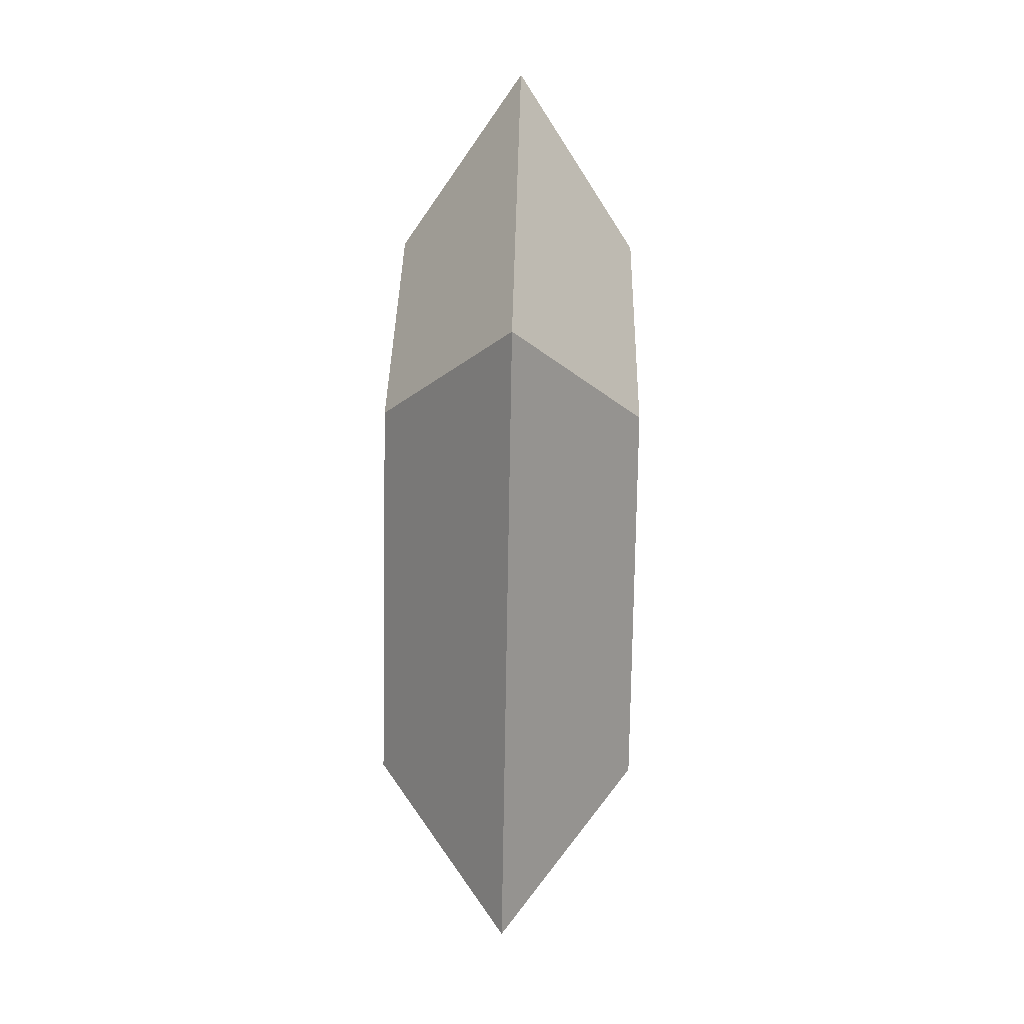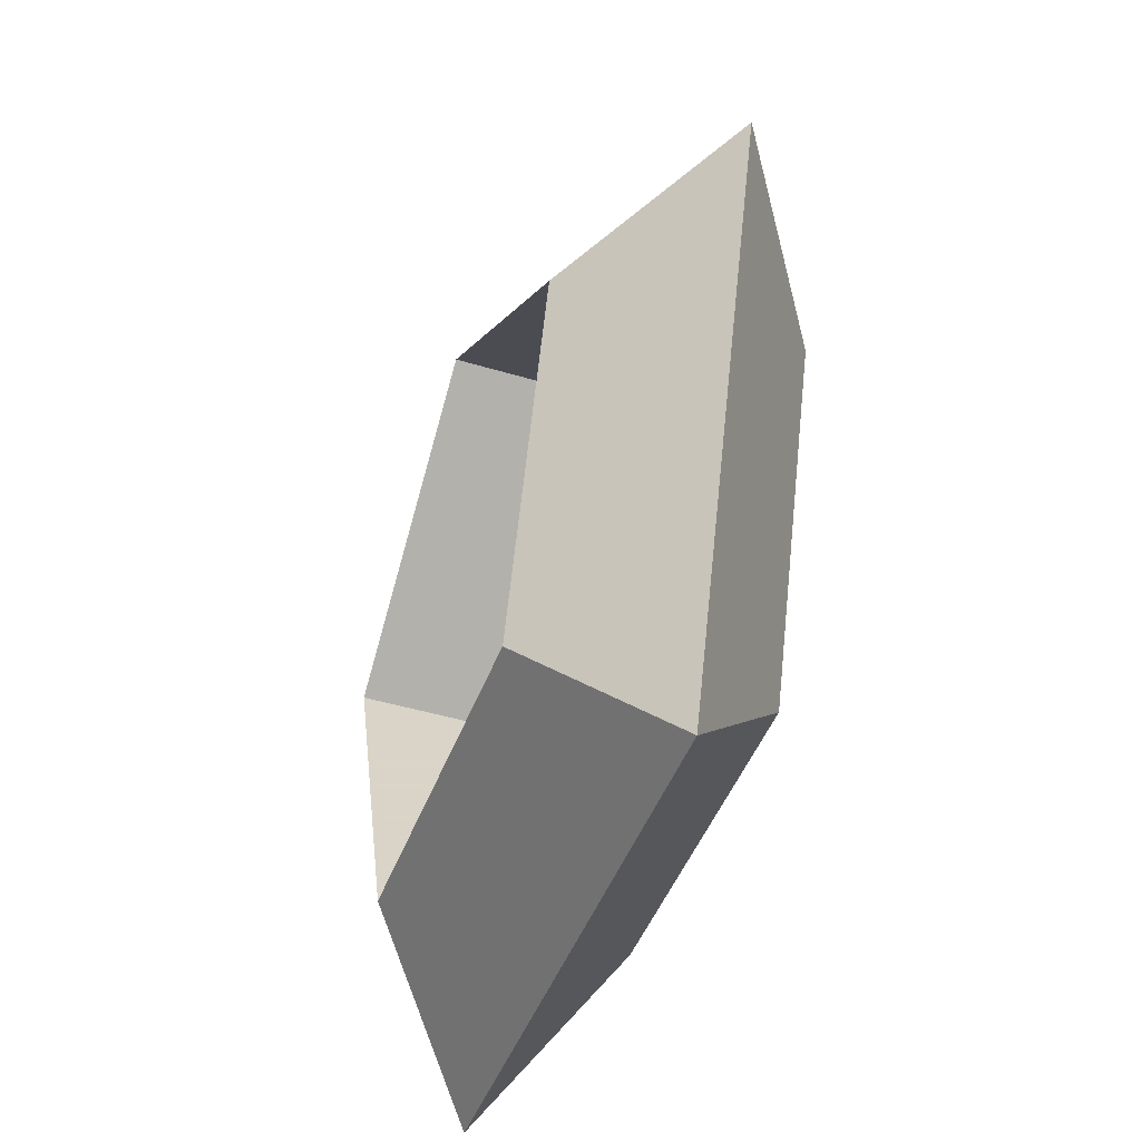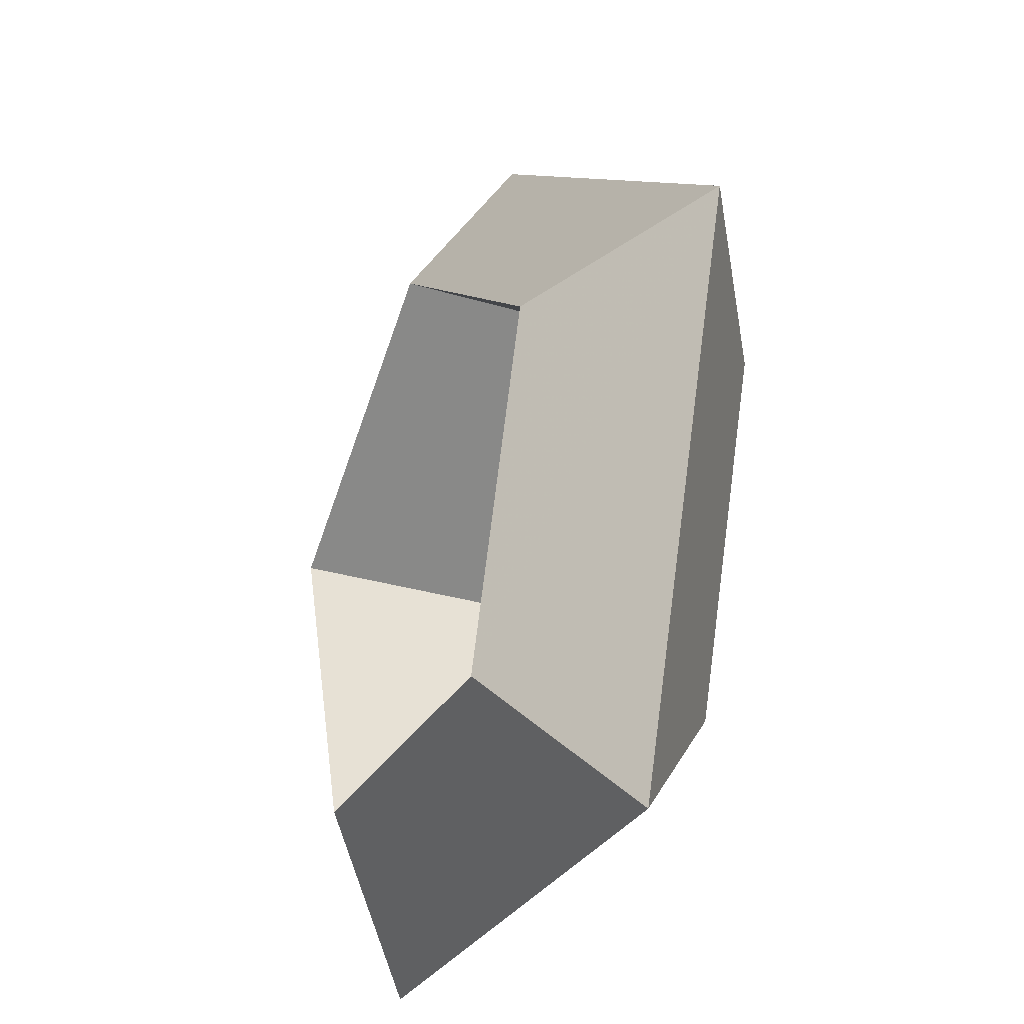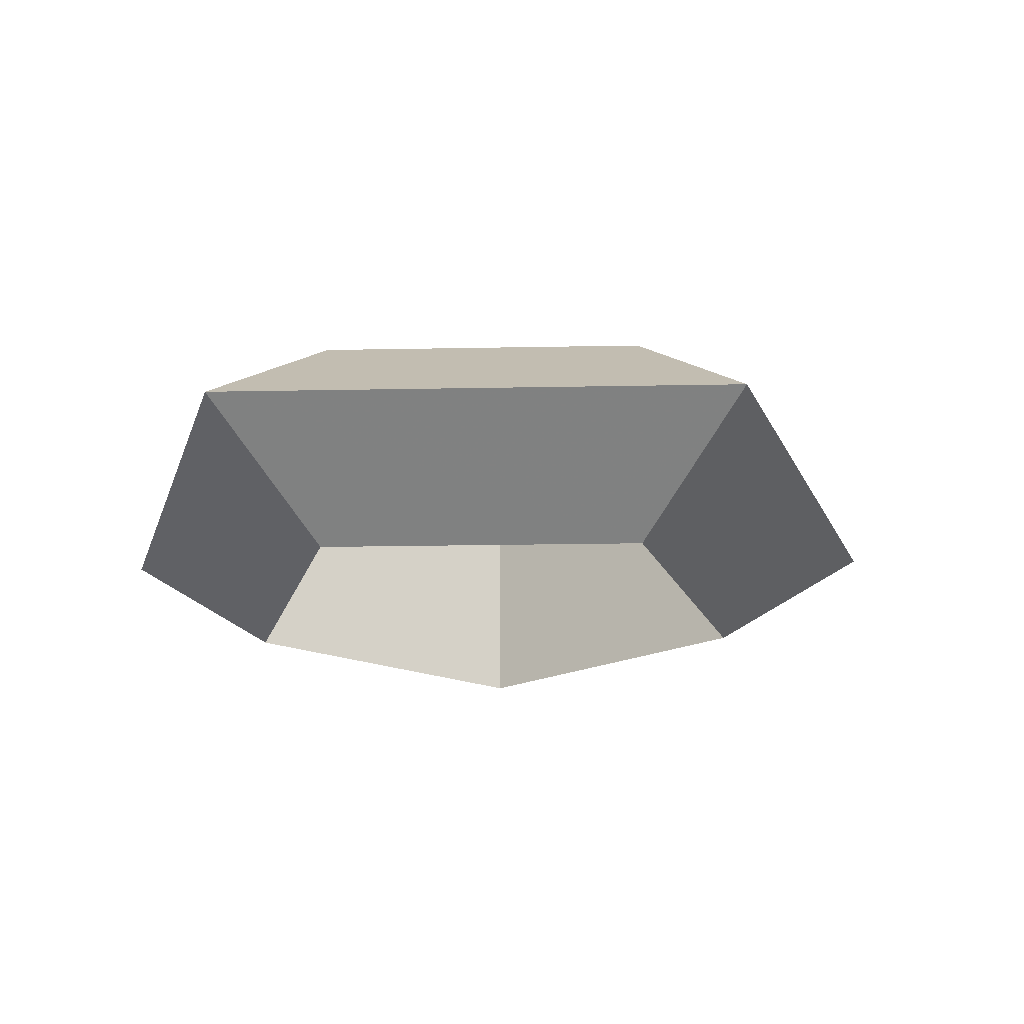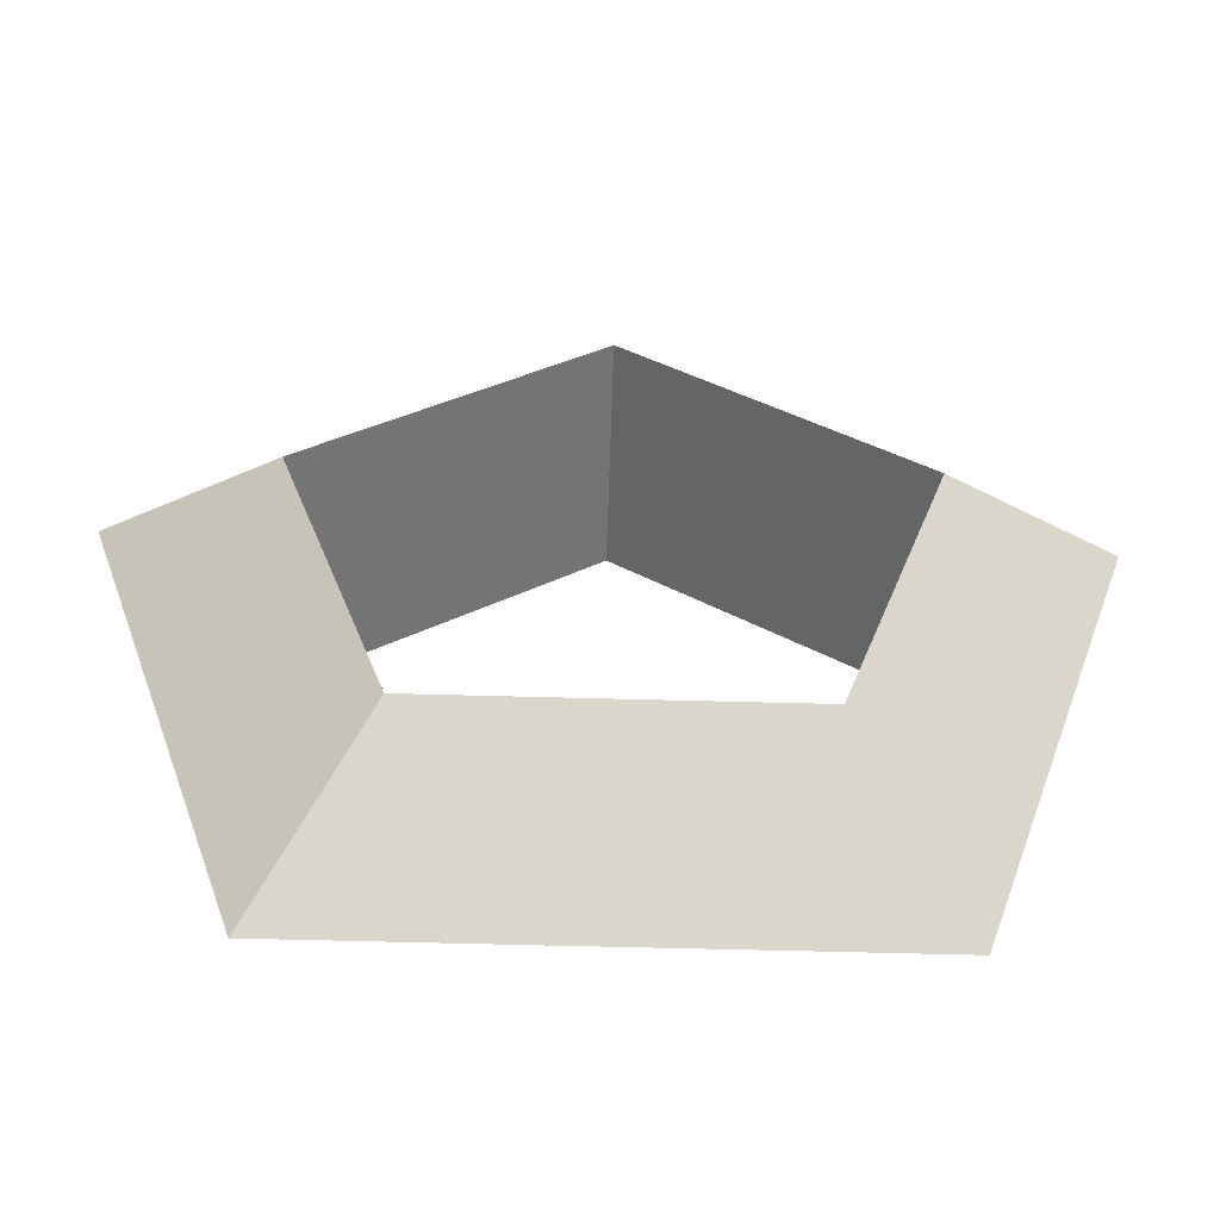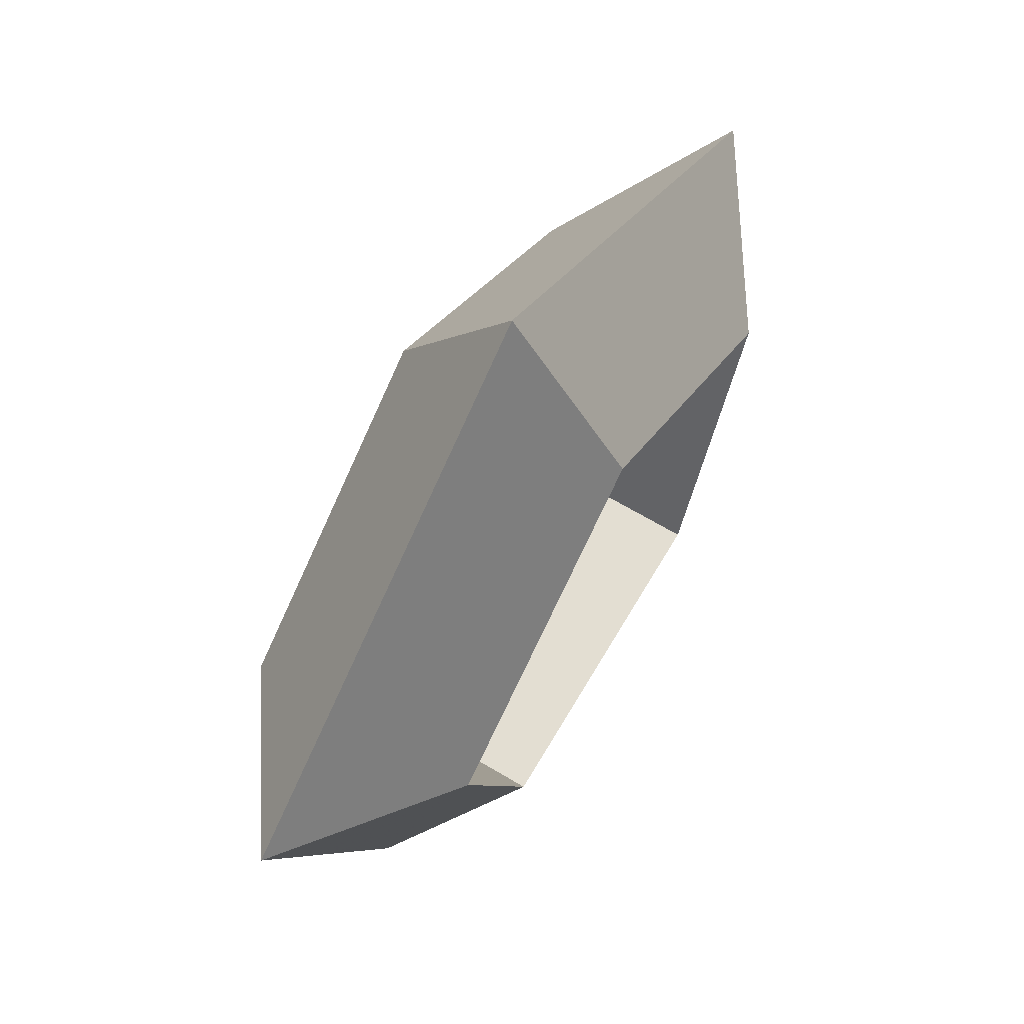
<metadata>
{"format":"obj","ext":"obj","renderer":"f3d","projection":"perspective","resolution":1024,"background":"white","views":[{"elev":69.0,"azim":91.2,"up":"+Y"},{"elev":-44.6,"azim":-109.4,"up":"+Y"},{"elev":-29.4,"azim":-114.2,"up":"+Y"},{"elev":-21.6,"azim":145.9,"up":"+Z"},{"elev":-54.9,"azim":-1.7,"up":"+Y"},{"elev":67.6,"azim":120.7,"up":"+Y"}]}
</metadata>
<code>
v -0.831 -1.143 0
v 0.831 -1.143 0
v 1.344 0.437 0
v 0 1.413 0
v -1.344 0.437 0
v -0.515 -0.708 -0.35
v 0.515 -0.708 -0.35
v 0.833 0.271 -0.35
v 0 0.876 -0.35
v -0.833 0.271 -0.35
v -0.515 -0.708 0.35
v 0.515 -0.708 0.35
v 0.833 0.271 0.35
v 0 0.876 0.35
v -0.833 0.271 0.35
f 1 2 7 6
f 2 3 8 7
f 3 4 9 8
f 4 5 10 9
f 5 1 6 10
f 1 11 12 2
f 2 12 13 3
f 3 13 14 4
f 4 14 15 5
f 5 15 11 1
f 6 11 12 7
f 7 12 13 8
f 8 13 14 9
f 9 14 15 10
f 10 15 11 6

</code>
